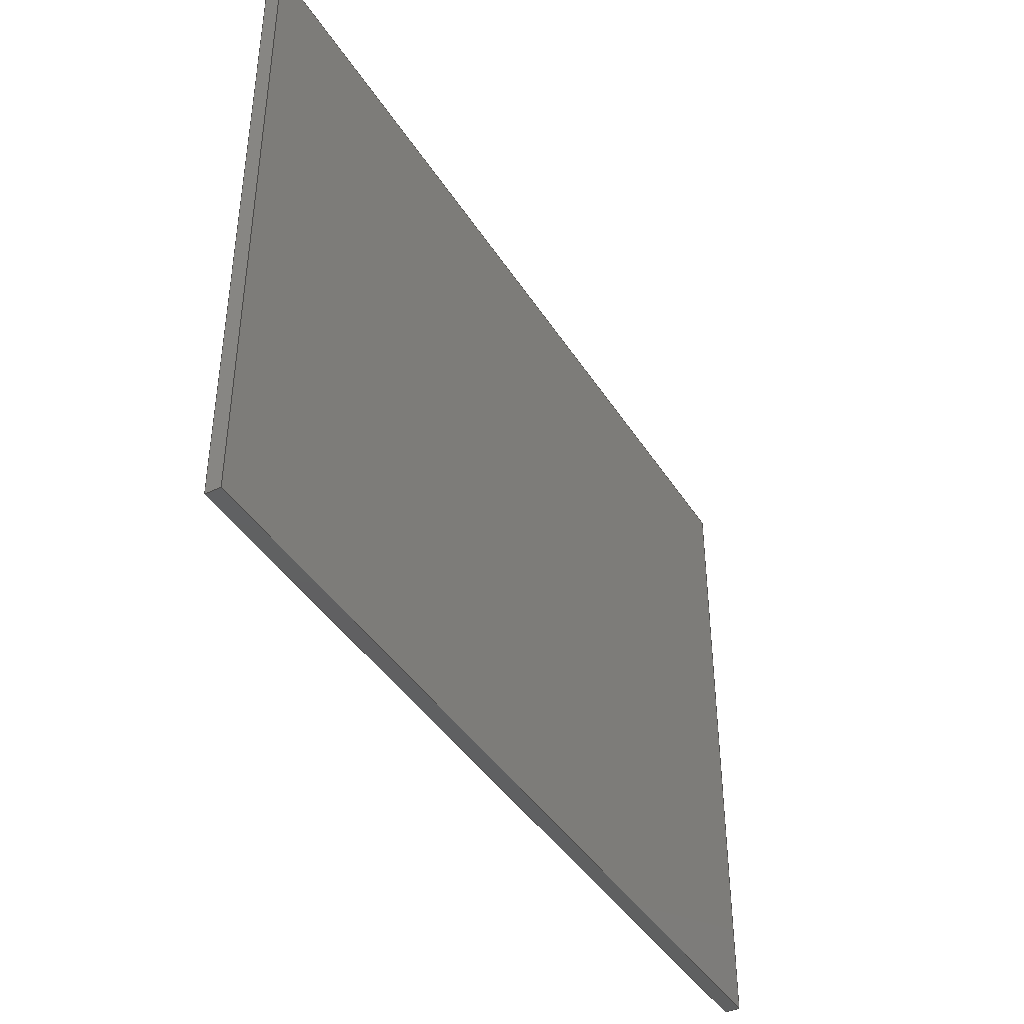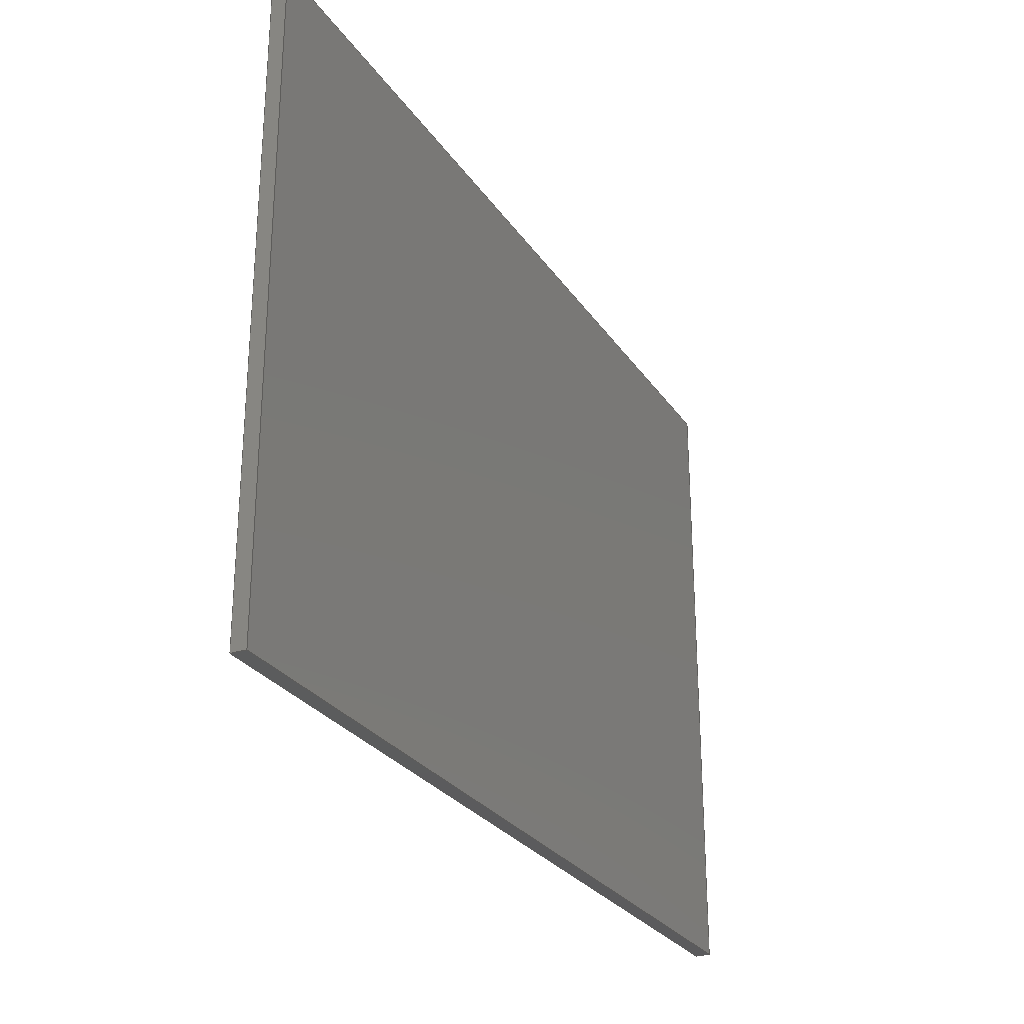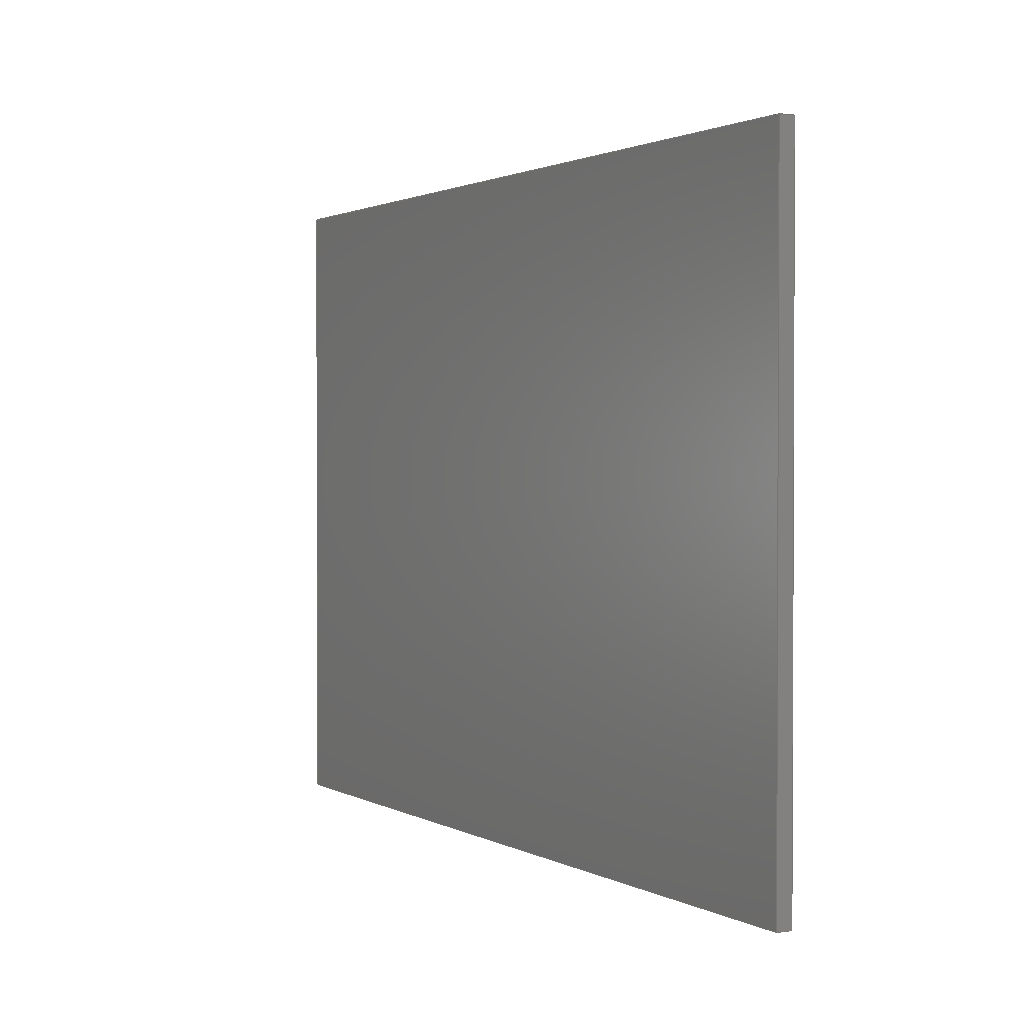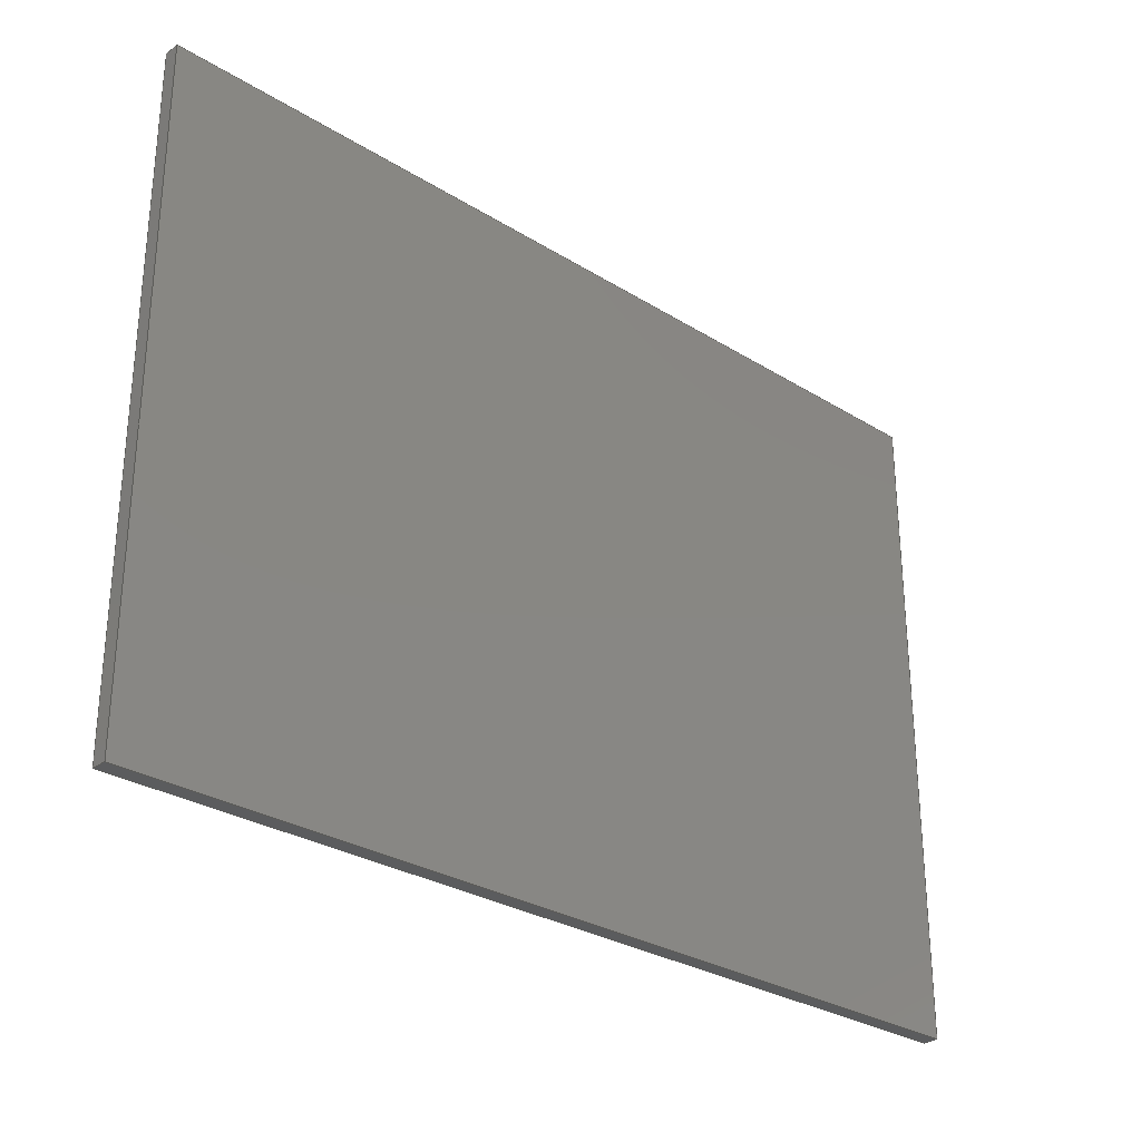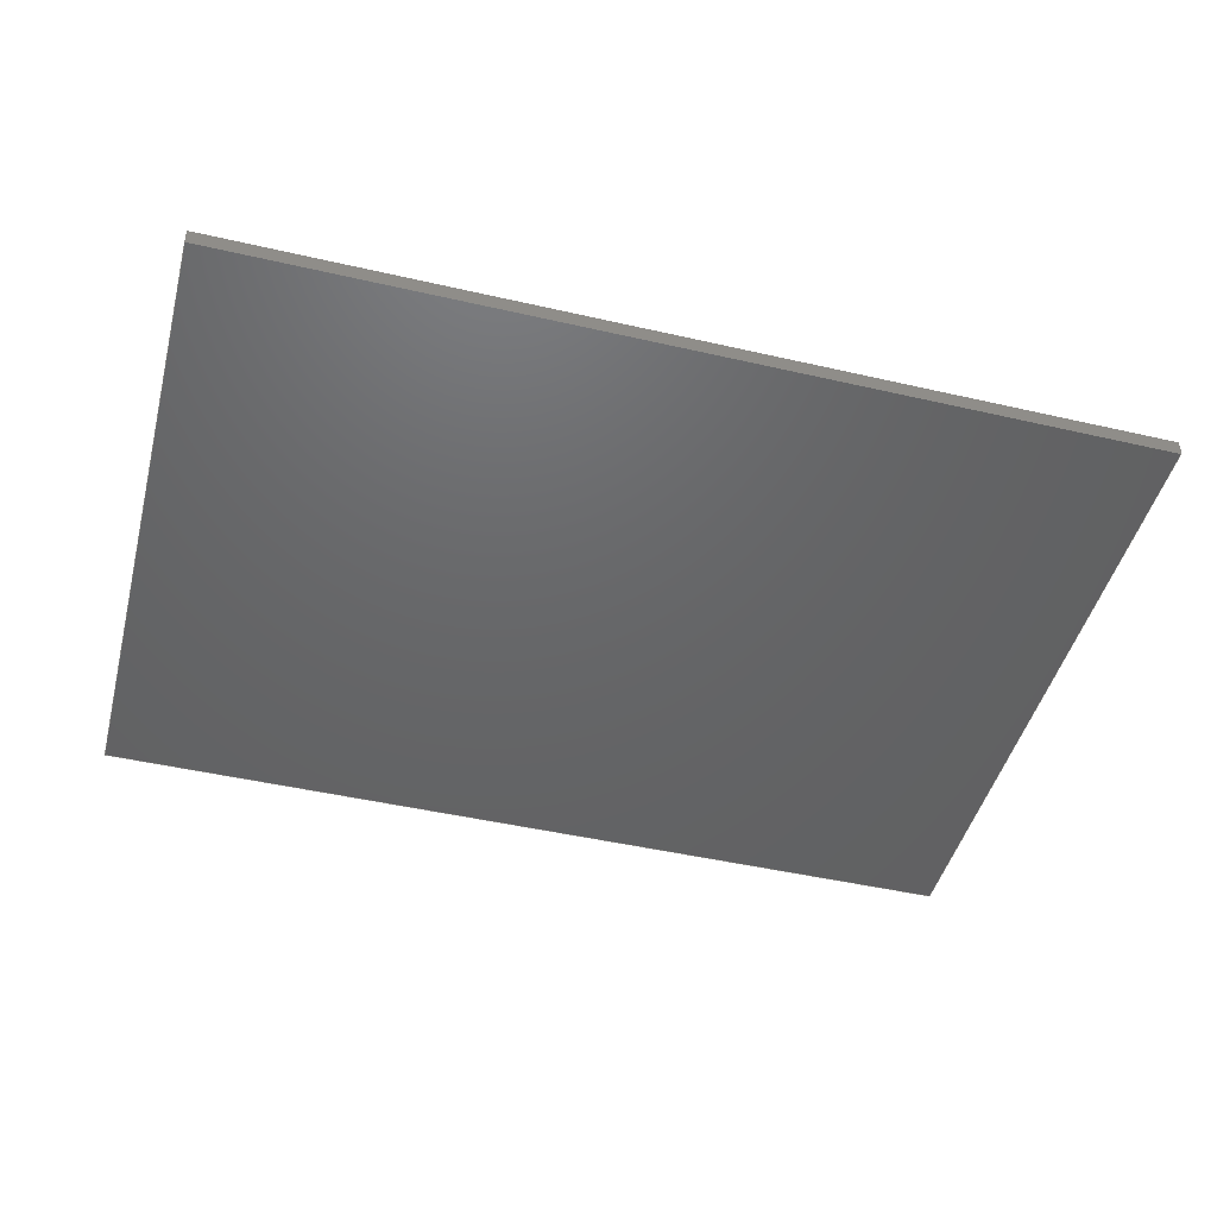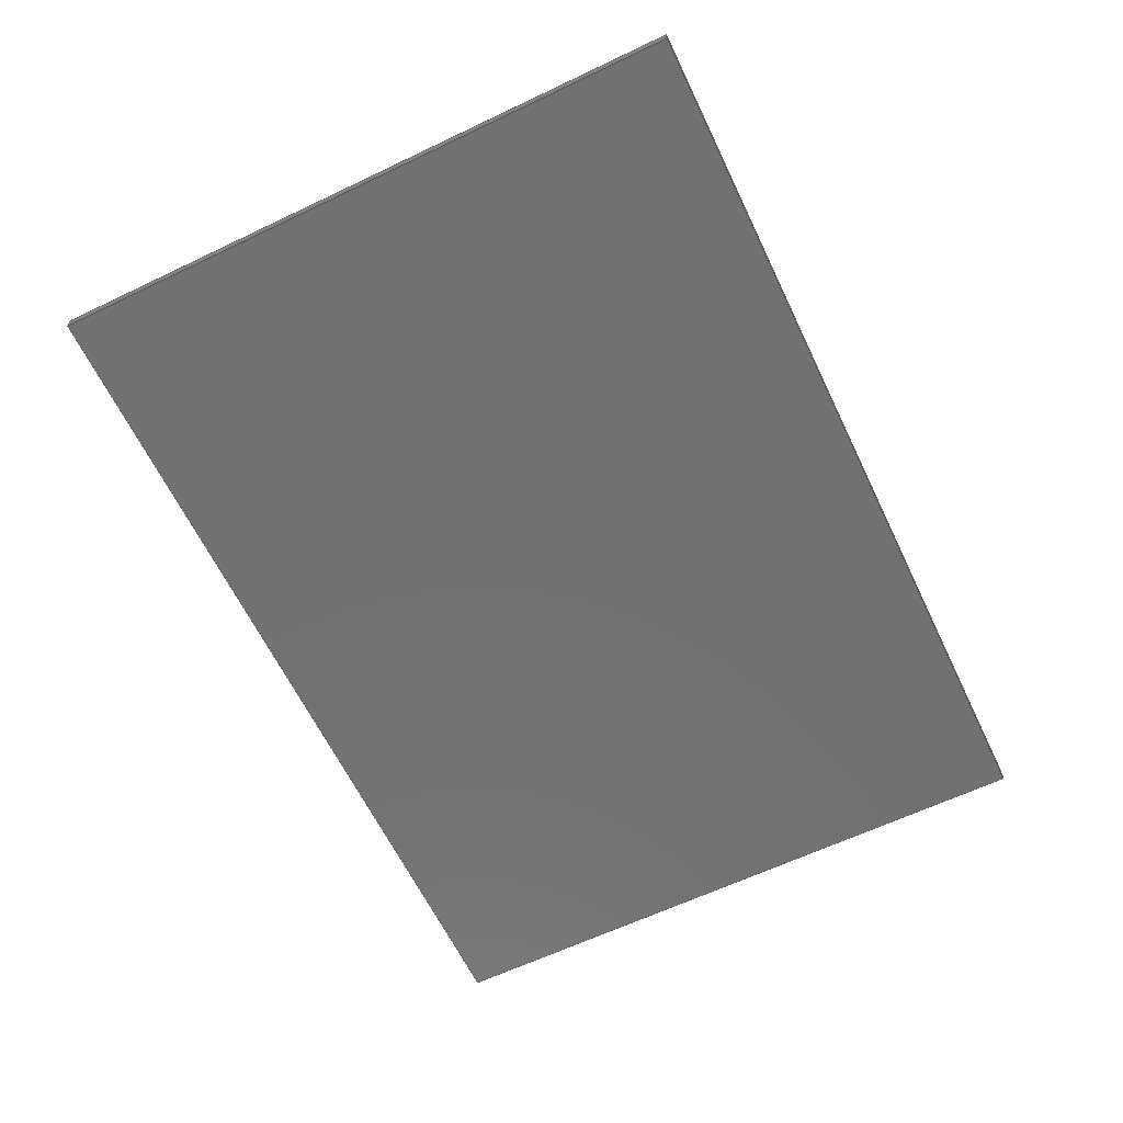
<metadata>
{"format":"step","ext":"step","renderer":"f3d","projection":"perspective","resolution":1024,"background":"white","views":[{"elev":-41.5,"azim":119.6,"up":"+Z"},{"elev":-27.4,"azim":116.9,"up":"+Z"},{"elev":1.5,"azim":-118.9,"up":"+Z"},{"elev":-29.0,"azim":-42.7,"up":"+Z"},{"elev":-46.5,"azim":-14.7,"up":"+Y"},{"elev":-63.2,"azim":115.7,"up":"+Y"}]}
</metadata>
<code>
ISO-10303-21;
DATA;
#1=SHAPE_REPRESENTATION_RELATIONSHIP('','',#108,#2);
#2=ADVANCED_BREP_SHAPE_REPRESENTATION('',(#106),#170);
#3=ORIENTED_EDGE('',*,*,#27,.F.);
#4=ORIENTED_EDGE('',*,*,#28,.F.);
#5=ORIENTED_EDGE('',*,*,#29,.T.);
#6=ORIENTED_EDGE('',*,*,#30,.T.);
#7=ORIENTED_EDGE('',*,*,#31,.T.);
#8=ORIENTED_EDGE('',*,*,#32,.F.);
#9=ORIENTED_EDGE('',*,*,#33,.F.);
#10=ORIENTED_EDGE('',*,*,#28,.T.);
#11=ORIENTED_EDGE('',*,*,#34,.T.);
#12=ORIENTED_EDGE('',*,*,#35,.F.);
#13=ORIENTED_EDGE('',*,*,#36,.F.);
#14=ORIENTED_EDGE('',*,*,#32,.T.);
#15=ORIENTED_EDGE('',*,*,#37,.F.);
#16=ORIENTED_EDGE('',*,*,#30,.F.);
#17=ORIENTED_EDGE('',*,*,#38,.T.);
#18=ORIENTED_EDGE('',*,*,#35,.T.);
#19=ORIENTED_EDGE('',*,*,#29,.F.);
#20=ORIENTED_EDGE('',*,*,#33,.T.);
#21=ORIENTED_EDGE('',*,*,#36,.T.);
#22=ORIENTED_EDGE('',*,*,#38,.F.);
#23=ORIENTED_EDGE('',*,*,#27,.T.);
#24=ORIENTED_EDGE('',*,*,#37,.T.);
#25=ORIENTED_EDGE('',*,*,#34,.F.);
#26=ORIENTED_EDGE('',*,*,#31,.F.);
#27=EDGE_CURVE('',#39,#40,#47,.T.);
#28=EDGE_CURVE('',#41,#39,#48,.T.);
#29=EDGE_CURVE('',#41,#42,#49,.T.);
#30=EDGE_CURVE('',#42,#40,#50,.T.);
#31=EDGE_CURVE('',#39,#43,#51,.T.);
#32=EDGE_CURVE('',#44,#43,#52,.T.);
#33=EDGE_CURVE('',#41,#44,#53,.T.);
#34=EDGE_CURVE('',#43,#45,#54,.T.);
#35=EDGE_CURVE('',#46,#45,#55,.T.);
#36=EDGE_CURVE('',#44,#46,#56,.T.);
#37=EDGE_CURVE('',#40,#45,#57,.T.);
#38=EDGE_CURVE('',#42,#46,#58,.T.);
#39=VERTEX_POINT('',#145);
#40=VERTEX_POINT('',#146);
#41=VERTEX_POINT('',#148);
#42=VERTEX_POINT('',#150);
#43=VERTEX_POINT('',#154);
#44=VERTEX_POINT('',#156);
#45=VERTEX_POINT('',#160);
#46=VERTEX_POINT('',#162);
#47=LINE('',#144,#59);
#48=LINE('',#147,#60);
#49=LINE('',#149,#61);
#50=LINE('',#151,#62);
#51=LINE('',#153,#63);
#52=LINE('',#155,#64);
#53=LINE('',#157,#65);
#54=LINE('',#159,#66);
#55=LINE('',#161,#67);
#56=LINE('',#163,#68);
#57=LINE('',#165,#69);
#58=LINE('',#166,#70);
#59=VECTOR('',#120,1);
#60=VECTOR('',#121,1);
#61=VECTOR('',#122,1);
#62=VECTOR('',#123,1);
#63=VECTOR('',#126,1);
#64=VECTOR('',#127,1);
#65=VECTOR('',#128,1);
#66=VECTOR('',#131,1);
#67=VECTOR('',#132,1);
#68=VECTOR('',#133,1);
#69=VECTOR('',#136,1);
#70=VECTOR('',#137,1);
#71=EDGE_LOOP('',(#3,#4,#5,#6));
#72=EDGE_LOOP('',(#7,#8,#9,#10));
#73=EDGE_LOOP('',(#11,#12,#13,#14));
#74=EDGE_LOOP('',(#15,#16,#17,#18));
#75=EDGE_LOOP('',(#19,#20,#21,#22));
#76=EDGE_LOOP('',(#23,#24,#25,#26));
#77=FACE_BOUND('',#71,.T.);
#78=FACE_BOUND('',#72,.T.);
#79=FACE_BOUND('',#73,.T.);
#80=FACE_BOUND('',#74,.T.);
#81=FACE_BOUND('',#75,.T.);
#82=FACE_BOUND('',#76,.T.);
#83=PLANE('',#110);
#84=PLANE('',#111);
#85=PLANE('',#112);
#86=PLANE('',#113);
#87=PLANE('',#114);
#88=PLANE('',#115);
#89=ADVANCED_FACE('',(#77),#83,.T.);
#90=ADVANCED_FACE('',(#78),#84,.F.);
#91=ADVANCED_FACE('',(#79),#85,.F.);
#92=ADVANCED_FACE('',(#80),#86,.T.);
#93=ADVANCED_FACE('',(#81),#87,.T.);
#94=ADVANCED_FACE('',(#82),#88,.F.);
#95=CLOSED_SHELL('',(#89,#90,#91,#92,#93,#94));
#96=STYLED_ITEM('',(#97),#106);
#97=PRESENTATION_STYLE_ASSIGNMENT((#98));
#98=SURFACE_STYLE_USAGE(.BOTH.,#99);
#99=SURFACE_SIDE_STYLE('',(#102,#100));
#100=SURFACE_STYLE_RENDERING_WITH_PROPERTIES(.CONSTANT_SHADING.,#105,(#101));
#101=SURFACE_STYLE_TRANSPARENT(0.6118);
#102=SURFACE_STYLE_FILL_AREA(#103);
#103=FILL_AREA_STYLE('',(#104));
#104=FILL_AREA_STYLE_COLOUR('',#105);
#105=COLOUR_RGB('',0.7686,0.8863,0.9529);
#106=MANIFOLD_SOLID_BREP('Glass',#95);
#107=SHAPE_DEFINITION_REPRESENTATION(#175,#108);
#108=SHAPE_REPRESENTATION('Glass',(#109),#170);
#109=AXIS2_PLACEMENT_3D('',#142,#116,#117);
#110=AXIS2_PLACEMENT_3D('',#143,#118,#119);
#111=AXIS2_PLACEMENT_3D('',#152,#124,#125);
#112=AXIS2_PLACEMENT_3D('',#158,#129,#130);
#113=AXIS2_PLACEMENT_3D('',#164,#134,#135);
#114=AXIS2_PLACEMENT_3D('',#167,#138,#139);
#115=AXIS2_PLACEMENT_3D('',#168,#140,#141);
#116=DIRECTION('',(0,0,1));
#117=DIRECTION('',(1,0,0));
#118=DIRECTION('',(-1,0,2.135e-16));
#119=DIRECTION('',(2.135e-16,0,1));
#120=DIRECTION('',(-2.135e-16,0,-1));
#121=DIRECTION('',(0,-1,0));
#122=DIRECTION('',(-2.135e-16,0,-1));
#123=DIRECTION('',(0,-1,0));
#124=DIRECTION('',(0,0,-1));
#125=DIRECTION('',(-1,0,0));
#126=DIRECTION('',(1,0,0));
#127=DIRECTION('',(0,-1,0));
#128=DIRECTION('',(1,0,0));
#129=DIRECTION('',(-1,0,2.135e-16));
#130=DIRECTION('',(2.135e-16,0,1));
#131=DIRECTION('',(-2.135e-16,0,-1));
#132=DIRECTION('',(0,-1,0));
#133=DIRECTION('',(-2.135e-16,0,-1));
#134=DIRECTION('',(0,0,-1));
#135=DIRECTION('',(-1,0,0));
#136=DIRECTION('',(1,0,0));
#137=DIRECTION('',(1,0,0));
#138=DIRECTION('',(0,1,0));
#139=DIRECTION('',(-1,0,0));
#140=DIRECTION('',(0,1,0));
#141=DIRECTION('',(-1,0,0));
#142=CARTESIAN_POINT('',(0,0,0));
#143=CARTESIAN_POINT('',(-0.09,0.003,1.11e-16));
#144=CARTESIAN_POINT('',(-0.09,0,1.11e-16));
#145=CARTESIAN_POINT('',(-0.09,0,0.065));
#146=CARTESIAN_POINT('',(-0.09,0,-0.065));
#147=CARTESIAN_POINT('',(-0.09,0.003,0.065));
#148=CARTESIAN_POINT('',(-0.09,0.003,0.065));
#149=CARTESIAN_POINT('',(-0.09,0.003,1.11e-16));
#150=CARTESIAN_POINT('',(-0.09,0.003,-0.065));
#151=CARTESIAN_POINT('',(-0.09,0.003,-0.065));
#152=CARTESIAN_POINT('',(1.11e-16,0.003,0.065));
#153=CARTESIAN_POINT('',(1.11e-16,0,0.065));
#154=CARTESIAN_POINT('',(0.09,0,0.065));
#155=CARTESIAN_POINT('',(0.09,0.003,0.065));
#156=CARTESIAN_POINT('',(0.09,0.003,0.065));
#157=CARTESIAN_POINT('',(1.11e-16,0.003,0.065));
#158=CARTESIAN_POINT('',(0.09,0.003,1.11e-16));
#159=CARTESIAN_POINT('',(0.09,0,1.11e-16));
#160=CARTESIAN_POINT('',(0.09,0,-0.065));
#161=CARTESIAN_POINT('',(0.09,0.003,-0.065));
#162=CARTESIAN_POINT('',(0.09,0.003,-0.065));
#163=CARTESIAN_POINT('',(0.09,0.003,1.11e-16));
#164=CARTESIAN_POINT('',(1.11e-16,0.003,-0.065));
#165=CARTESIAN_POINT('',(1.11e-16,0,-0.065));
#166=CARTESIAN_POINT('',(1.11e-16,0.003,-0.065));
#167=CARTESIAN_POINT('',(0,0.003,0));
#168=CARTESIAN_POINT('',(0,0,0));
#169=MECHANICAL_DESIGN_GEOMETRIC_PRESENTATION_REPRESENTATION('',(#96),
#170);
#170=(
GEOMETRIC_REPRESENTATION_CONTEXT(3)
GLOBAL_UNCERTAINTY_ASSIGNED_CONTEXT((#171))
GLOBAL_UNIT_ASSIGNED_CONTEXT((#174,#173,#172))
REPRESENTATION_CONTEXT('Glass','TOP_LEVEL_ASSEMBLY_PART')
);
#171=UNCERTAINTY_MEASURE_WITH_UNIT(LENGTH_MEASURE(1e-08),#174,
'DISTANCE_ACCURACY_VALUE','Maximum Tolerance applied to model');
#172=(
NAMED_UNIT(*)
SI_UNIT($,.STERADIAN.)
SOLID_ANGLE_UNIT()
);
#173=(
NAMED_UNIT(*)
PLANE_ANGLE_UNIT()
SI_UNIT($,.RADIAN.)
);
#174=(
LENGTH_UNIT()
NAMED_UNIT(*)
SI_UNIT($,.METRE.)
);
#175=PRODUCT_DEFINITION_SHAPE('','',#176);
#176=PRODUCT_DEFINITION('','',#178,#177);
#177=PRODUCT_DEFINITION_CONTEXT('',#184,'design');
#178=PRODUCT_DEFINITION_FORMATION_WITH_SPECIFIED_SOURCE('','',#180,
 .NOT_KNOWN.);
#179=PRODUCT_RELATED_PRODUCT_CATEGORY('','',(#180));
#180=PRODUCT('Glass','Glass','Glass',(#182));
#181=PRODUCT_CATEGORY('','');
#182=PRODUCT_CONTEXT('',#184,'mechanical');
#183=APPLICATION_PROTOCOL_DEFINITION('international standard',
'ap242_managed_model_based_3d_engineering',2011,#184);
#184=APPLICATION_CONTEXT('managed model based 3d engineering');
ENDSEC;
END-ISO-10303-21;

</code>
